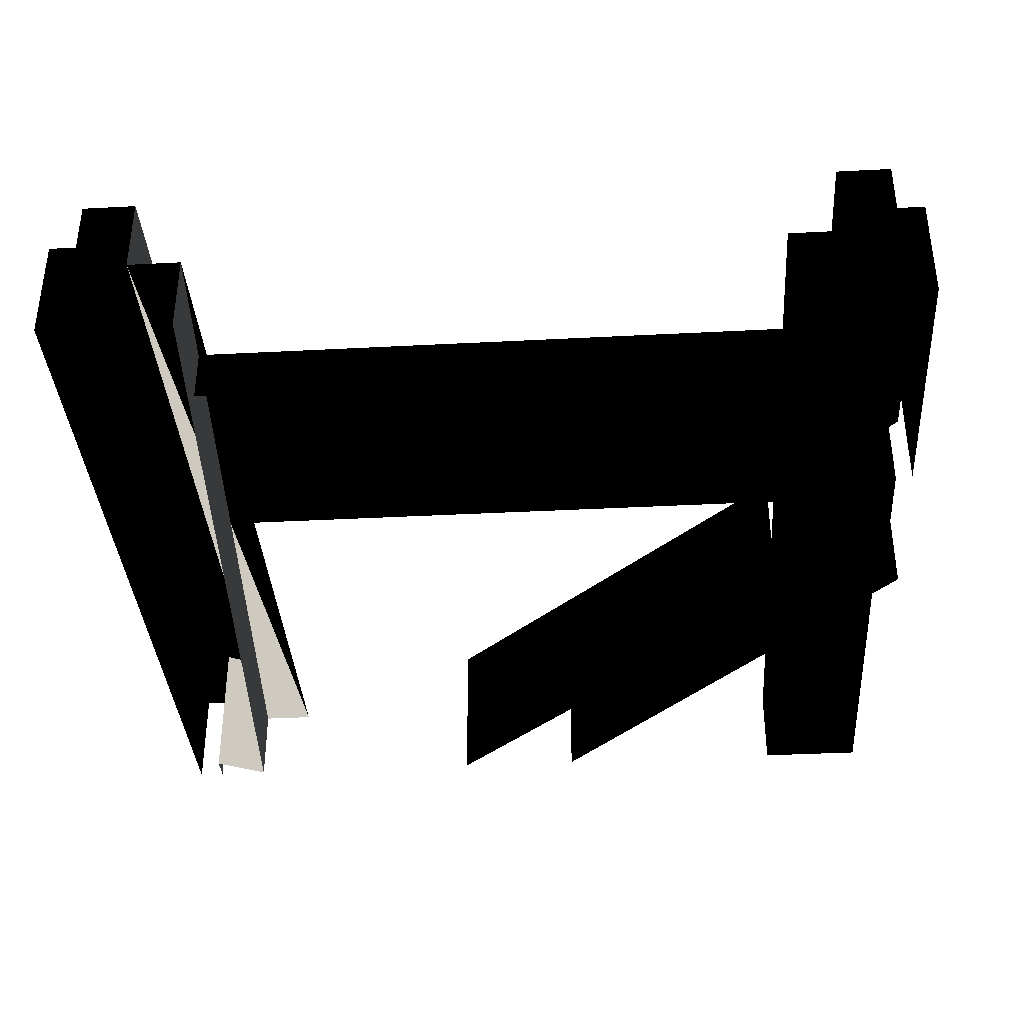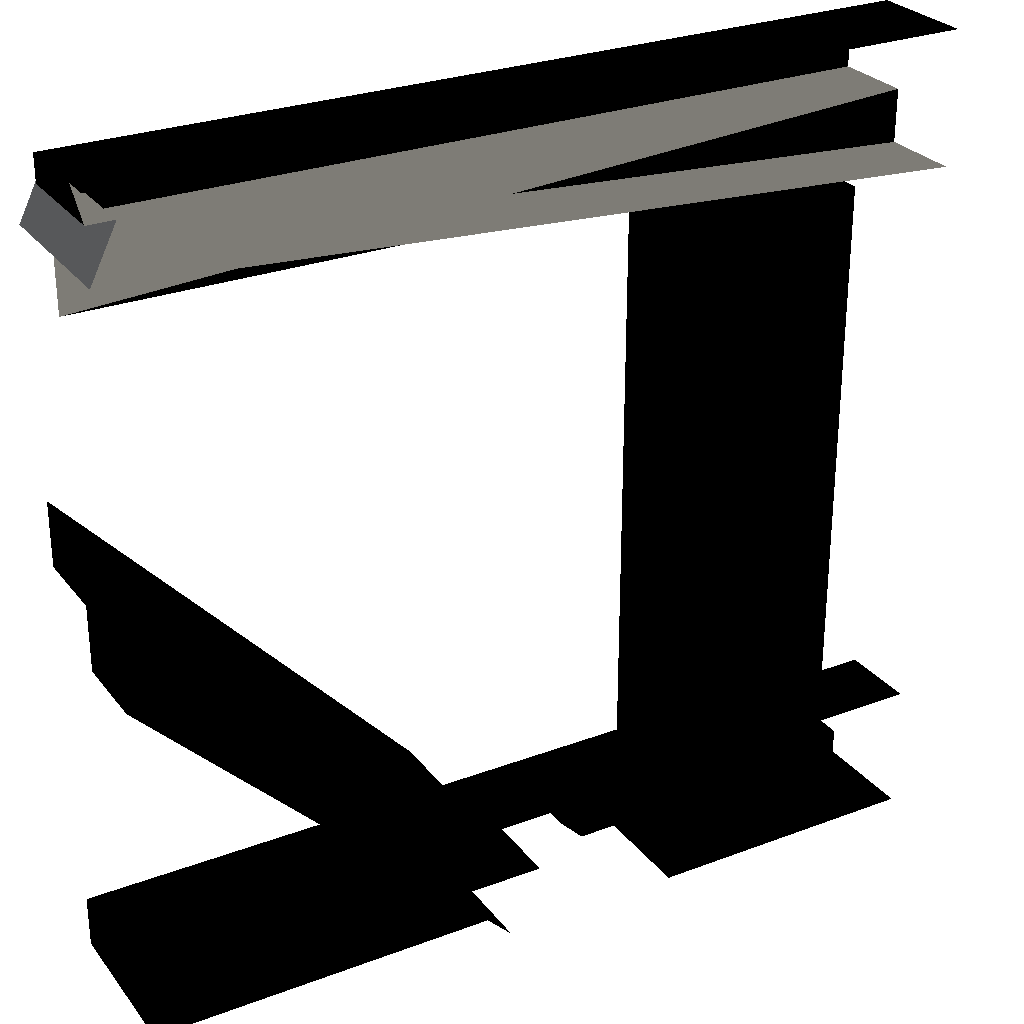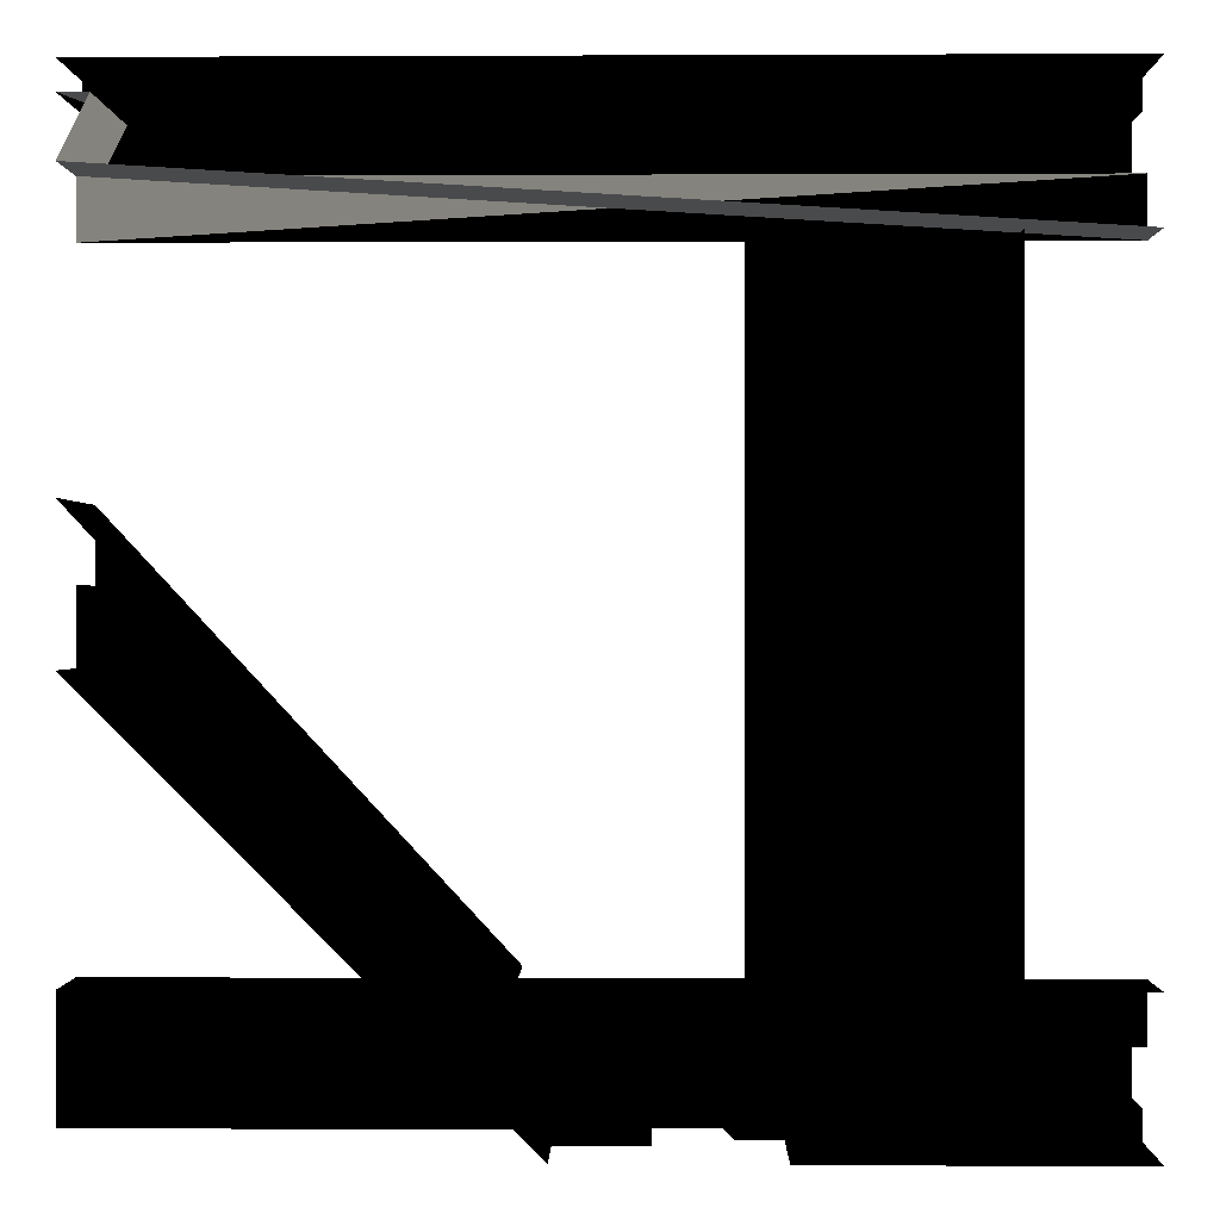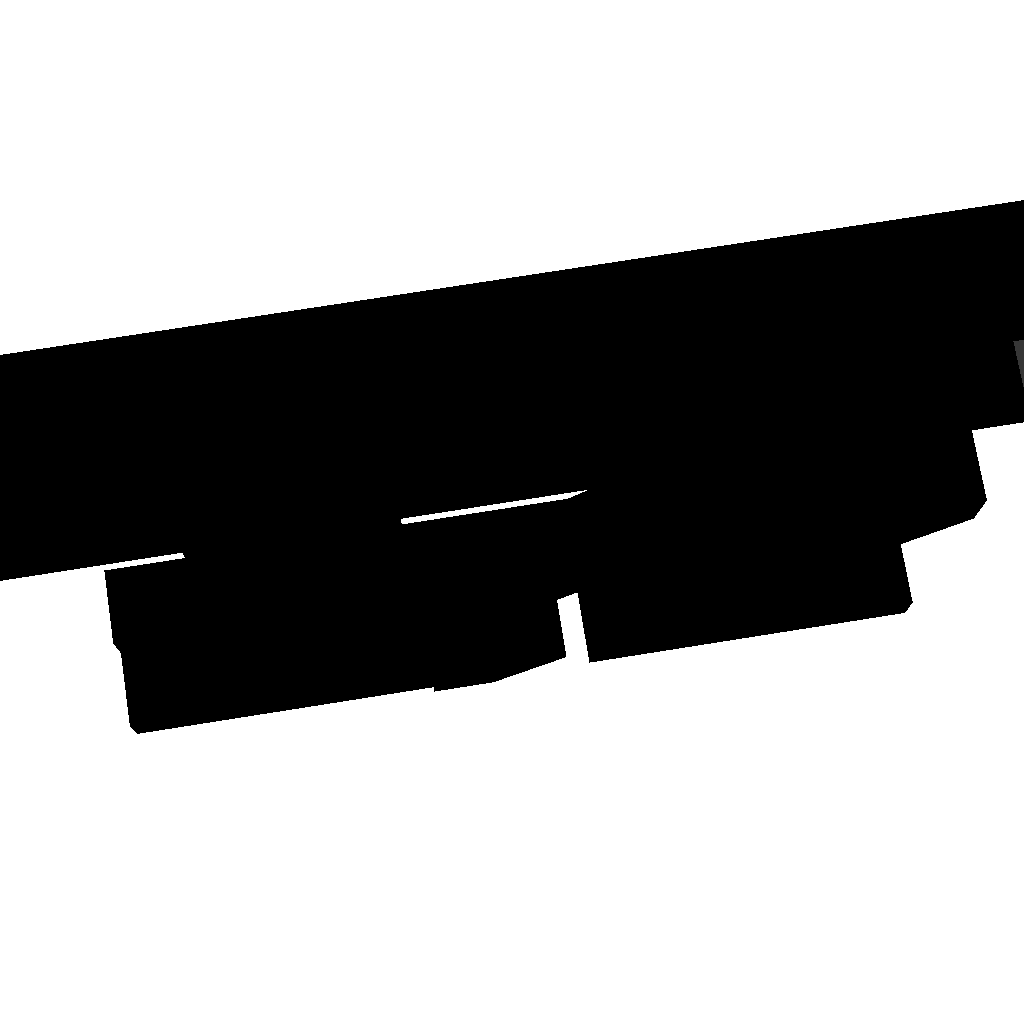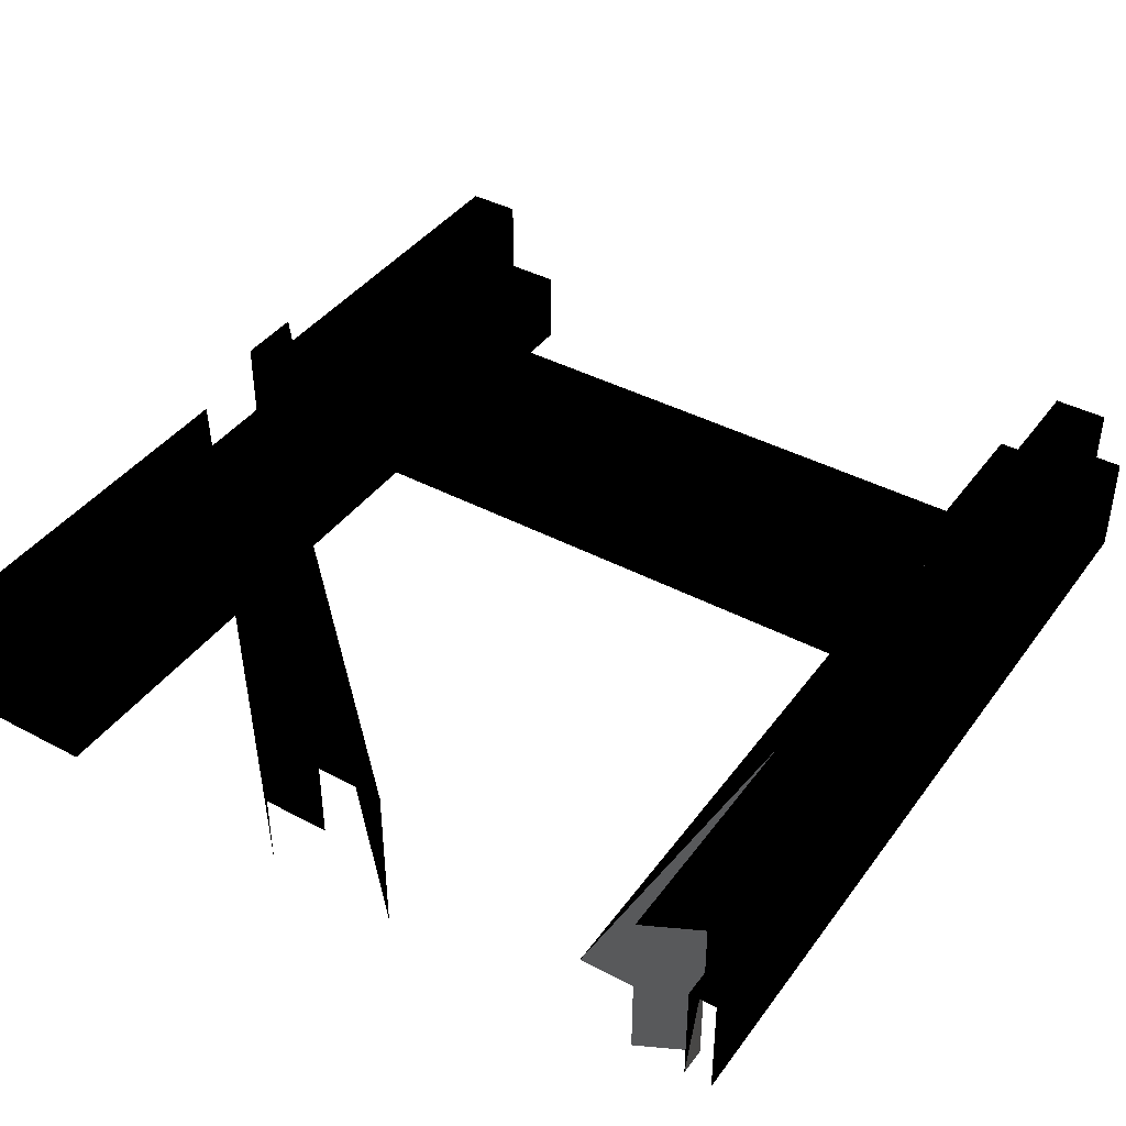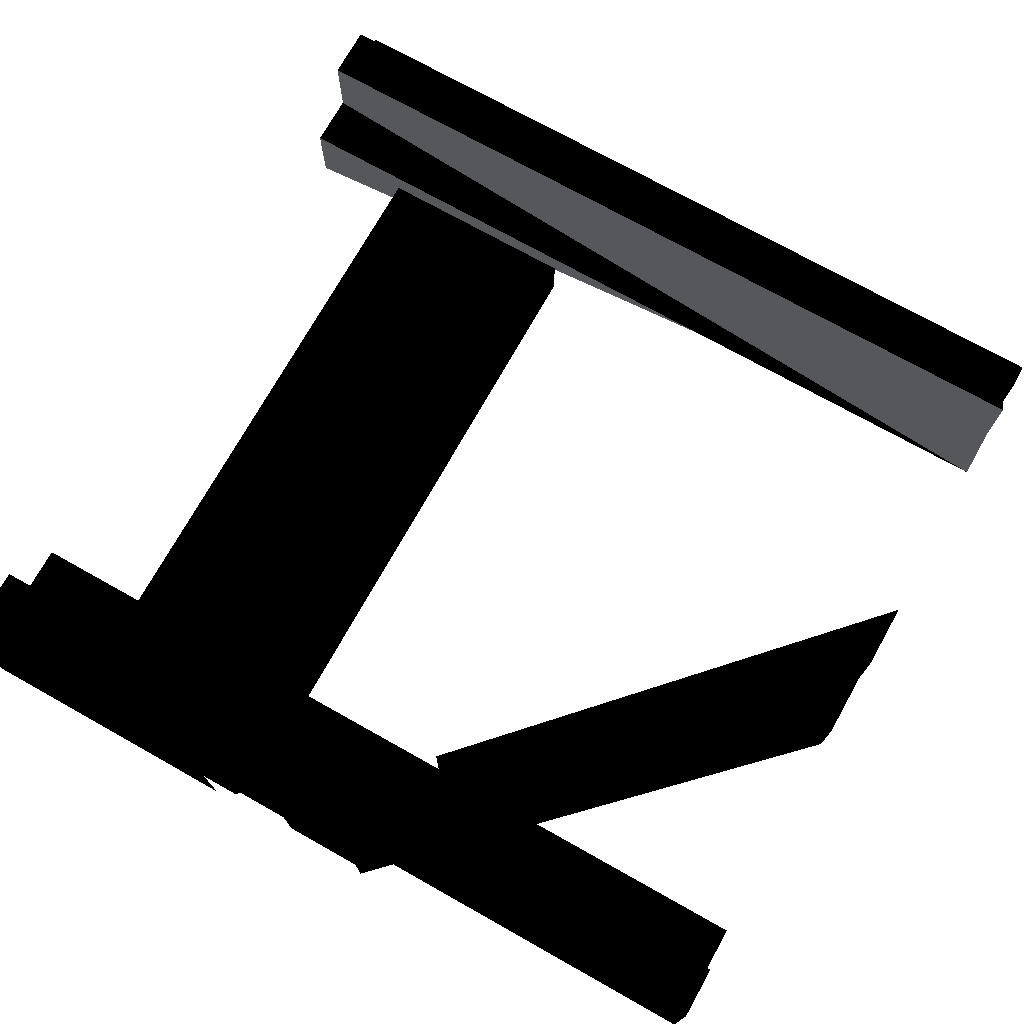
<metadata>
{"format":"obj","ext":"obj","renderer":"f3d","projection":"perspective","resolution":1024,"background":"white","views":[{"elev":-36.7,"azim":93.9,"up":"+Y"},{"elev":28.0,"azim":-29.8,"up":"+Z"},{"elev":-0.0,"azim":1.0,"up":"+Z"},{"elev":75.5,"azim":170.9,"up":"+Z"},{"elev":40.9,"azim":-57.1,"up":"+Y"},{"elev":73.4,"azim":-150.7,"up":"+Y"}]}
</metadata>
<code>
o 1396
v 16 8 44
v 16 8 -44
v 16 0 -44
v 16 0 44
v 48 8 -44
v 48 8 44
v 48 0 44
v 48 0 -44
v 11 24 -60
v -7 24 -52
v 64 24 -52
v 64 24 -60
v 11 16 -60
v 15 16 -64
v 15 24 -64
v 5 24 -64
v -7 12 -52
v 64 12 -52
v 64 16 -64
v 21 16 -64
v 64 16 -60
v -11 12 -44
v 64 12 -44
v 5 12 -64
v -7 12 -64
v -11 12 -60
v 64 0 -44
v -11 0 -44
v -64 0 13
v -64 24 13
v -11 24 -44
v -64 24 3
v -19 24 -44
v -64 12 3
v -19 12 -44
v -64 12 -7
v -27 12 -44
v -64 0 -7
v -27 0 -44
v -64 12 -44
v -64 0 -44
v -64 12 -52
v -64 0 -60
v -64 24 -52
v -64 24 -60
v -19 24 -52
v -11 24 -60
v -64 12 -60
v -11 0 -60
v -7 0 -64
v 21 0 -64
v 64 0 -64
v -19 12 -52
v 64 0 64
v 64 16 64
v -64 16 64
v -64 0 64
v 64 12 44
v 64 0 44
v -64 0 52
v -64 12 52
v -60 0 60
v -64 24 52
v 64 24 52
v 64 12 52
v -64 12 44
v -60 16 60
v -64 16 60
v 64 16 60
v 64 24 60
v -60 24 60
v -64 0 60
f 1 2 3
f 1 3 4
f 5 6 7
f 5 7 8
f 6 5 2
f 6 2 1
f 9 10 11
f 9 11 12
f 9 12 13
f 9 13 14
f 9 14 15
f 9 15 16
f 9 16 10
f 10 16 17
f 10 17 18
f 10 18 11
f 19 20 13
f 19 13 21
f 21 13 12
f 20 20 14
f 20 14 13
f 17 22 23
f 17 23 18
f 24 25 26
f 24 26 17
f 24 17 16
f 27 23 22
f 27 22 28
f 28 22 29
f 29 22 30
f 30 22 31
f 30 31 32
f 32 31 33
f 32 33 34
f 34 33 35
f 34 35 36
f 36 35 37
f 36 37 38
f 38 37 39
f 39 37 40
f 39 40 41
f 41 40 42
f 41 42 43
f 43 42 44
f 43 44 45
f 45 44 46
f 45 46 47
f 45 47 26
f 45 26 48
f 48 26 43
f 43 26 49
f 49 26 25
f 49 25 50
f 51 20 20
f 51 20 51
f 51 20 19
f 51 19 52
f 46 44 42
f 46 42 53
f 46 53 47
f 47 53 26
f 26 53 35
f 26 35 17
f 17 35 22
f 22 35 31
f 31 35 33
f 40 37 53
f 40 53 42
f 54 55 56
f 54 56 57
f 58 59 60
f 58 60 61
f 61 60 62
f 61 62 63
f 61 63 64
f 61 64 65
f 61 65 66
f 66 65 58
f 55 67 68
f 55 68 56
f 69 70 71
f 69 71 67
f 69 67 55
f 70 64 63
f 70 63 71
f 71 63 62
f 67 62 72
f 67 72 68
f 53 37 35

</code>
